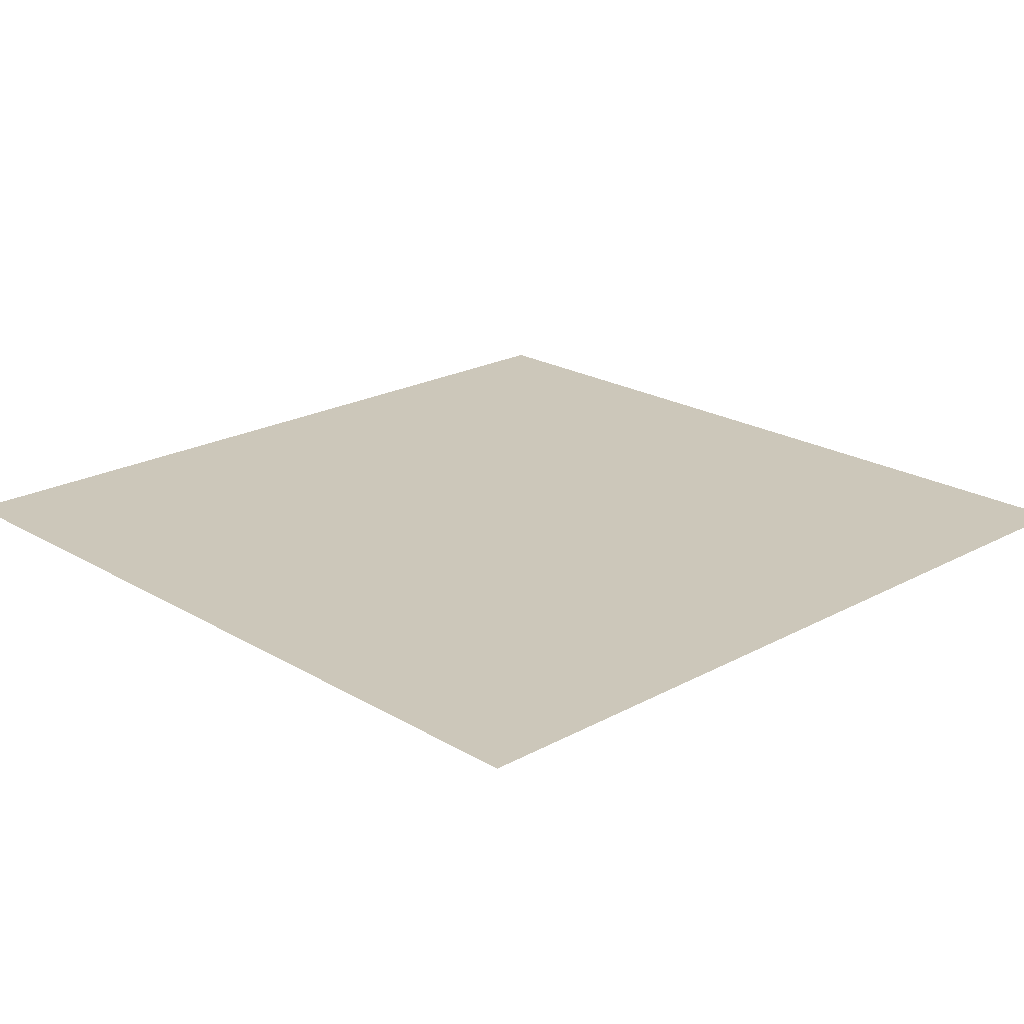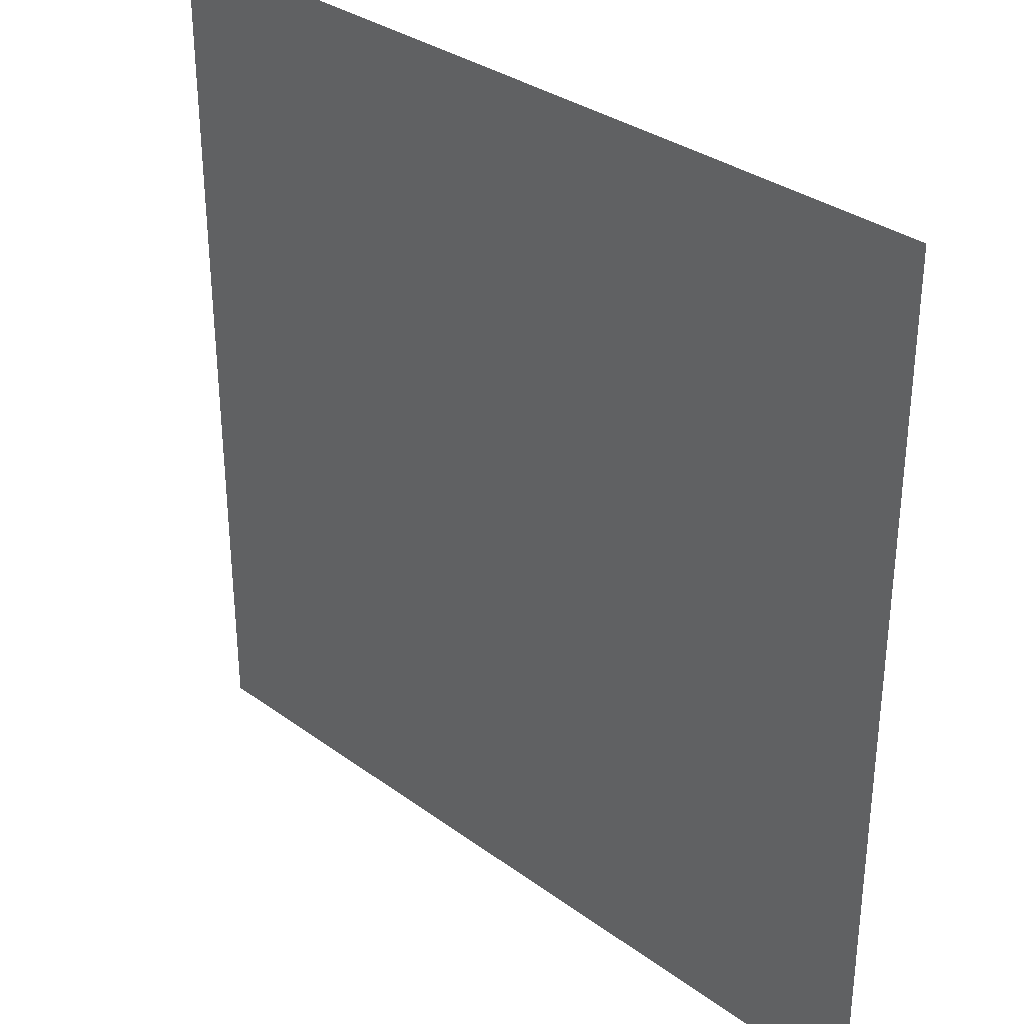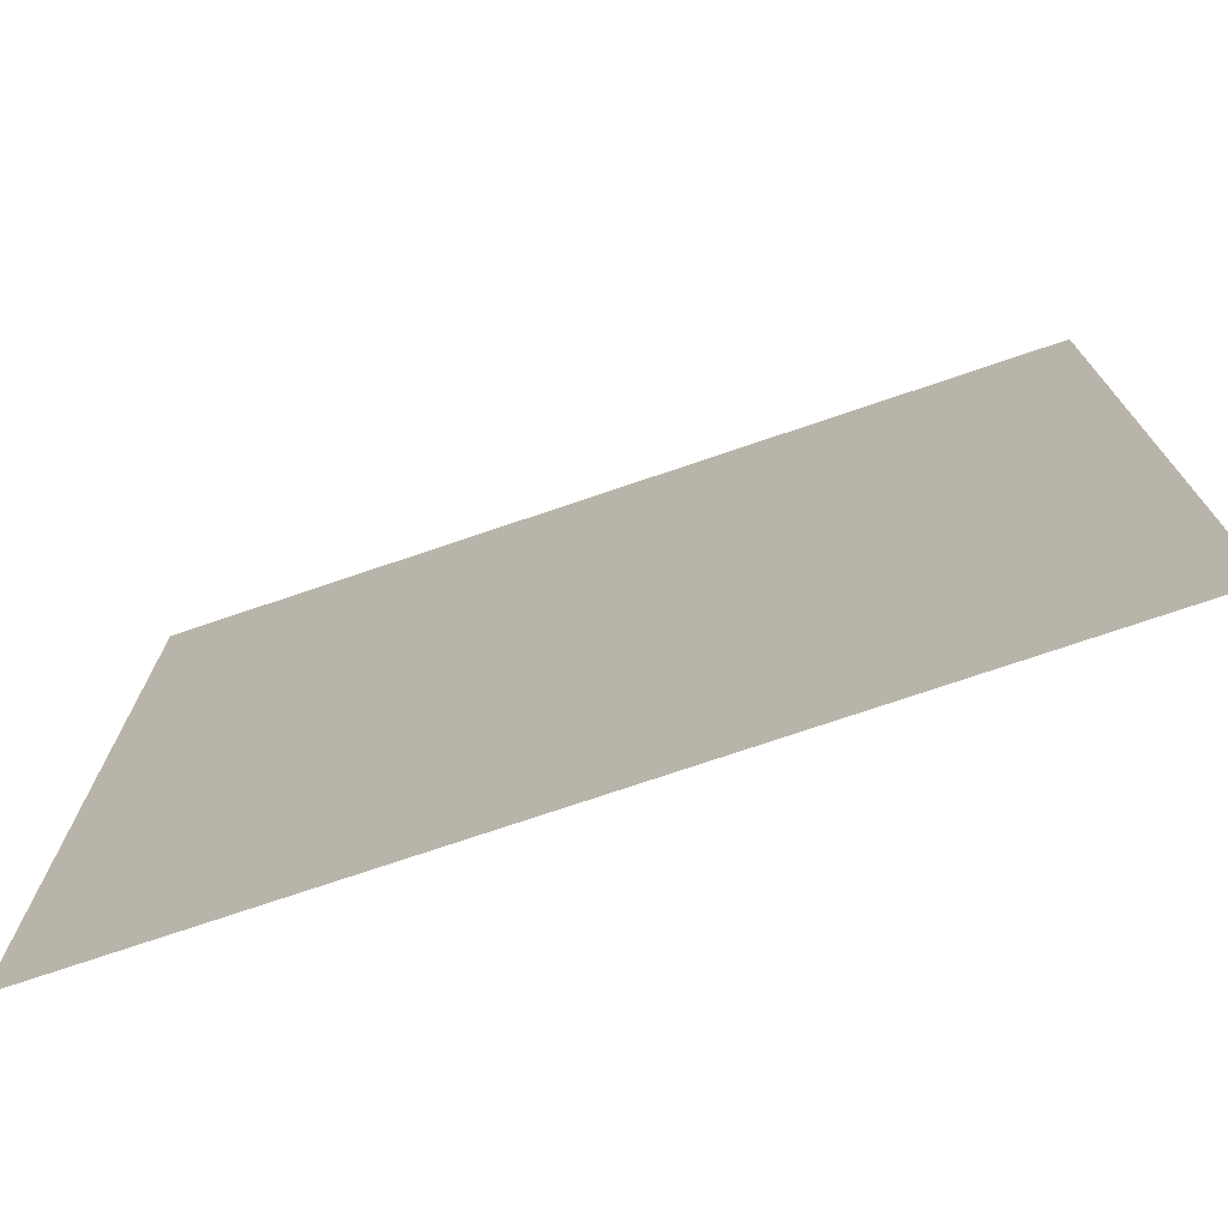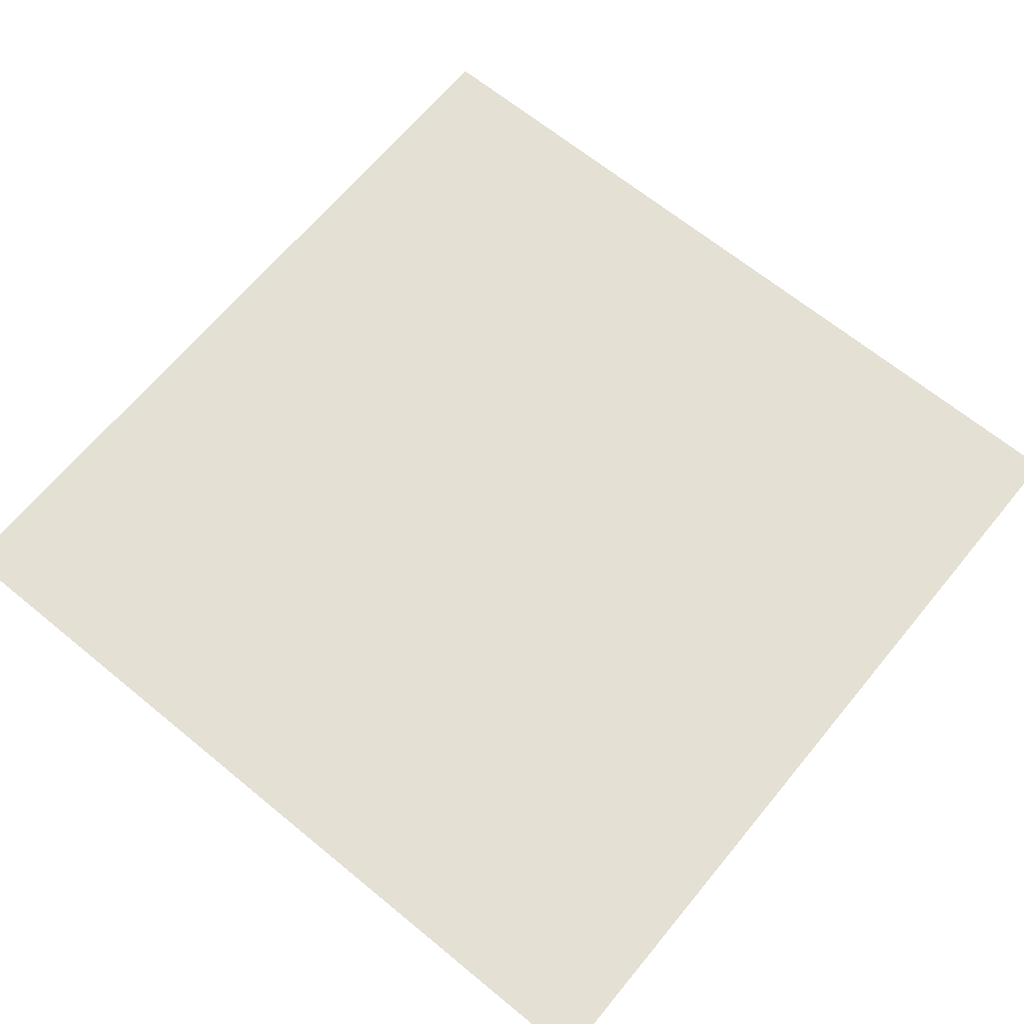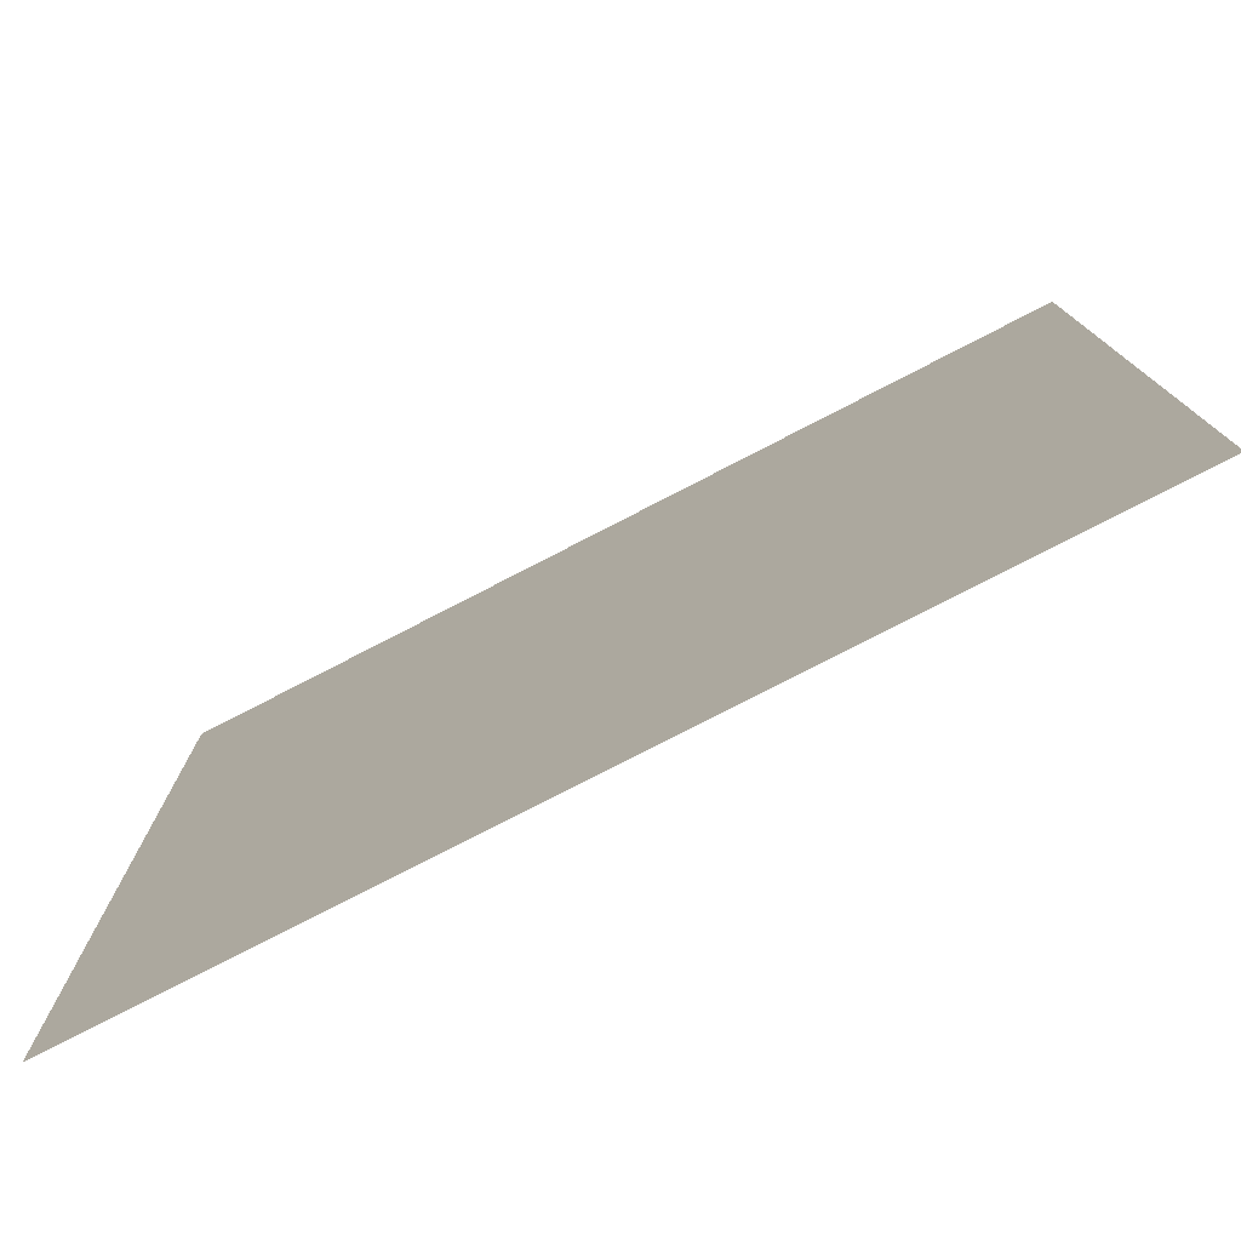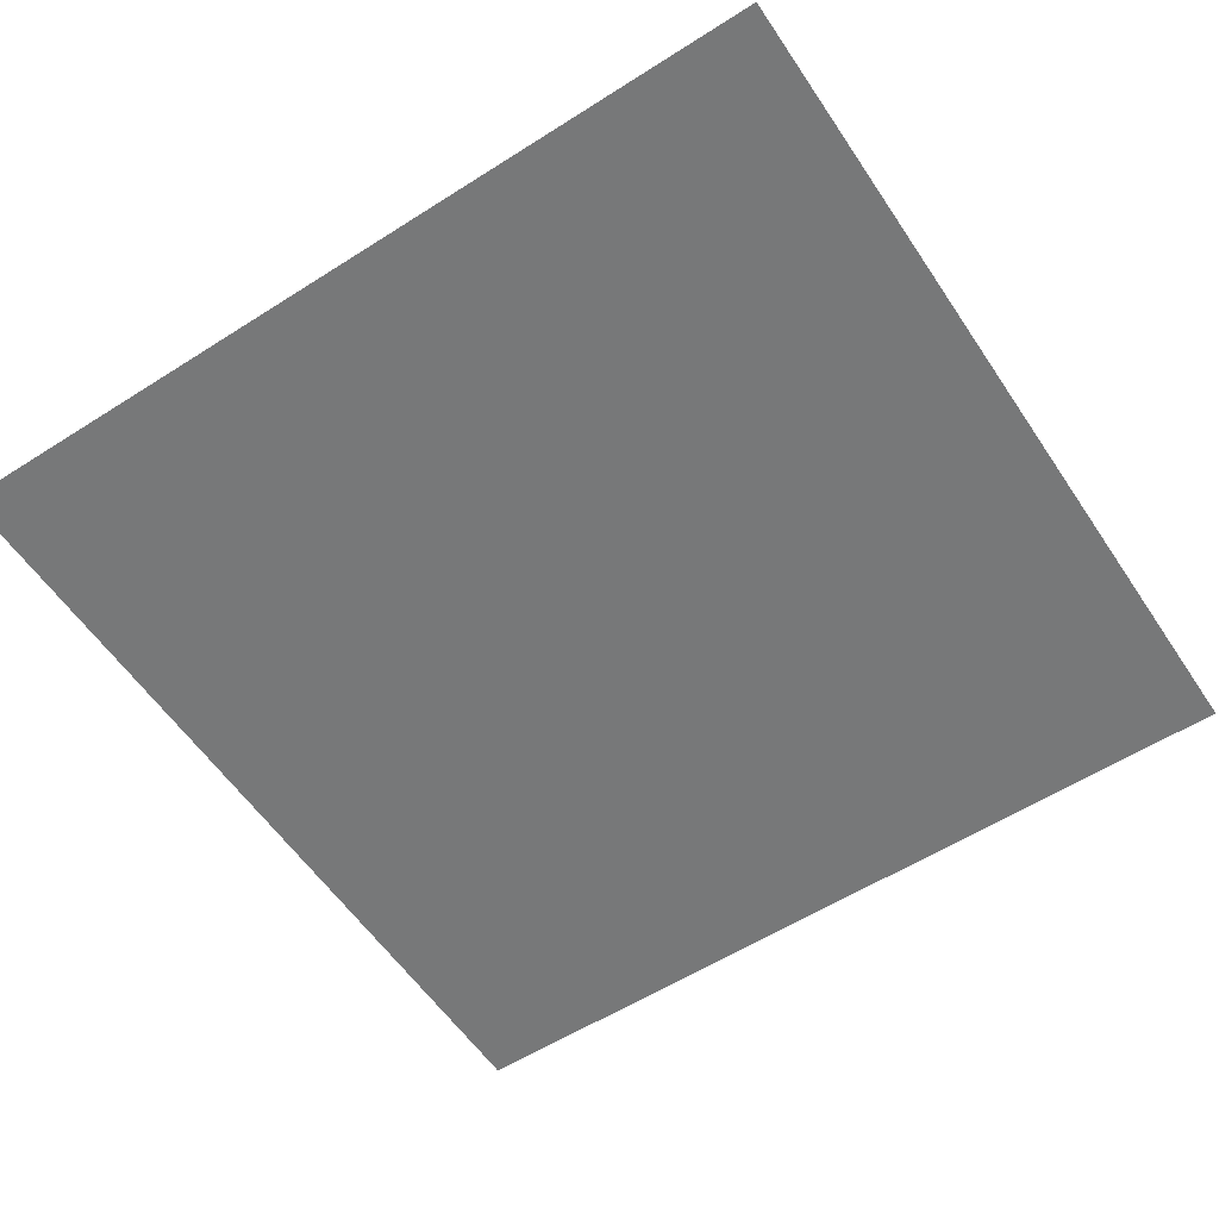
<metadata>
{"format":"obj","ext":"obj","renderer":"f3d","projection":"perspective","resolution":1024,"background":"white","views":[{"elev":21.4,"azim":46.2,"up":"+Z"},{"elev":32.8,"azim":45.2,"up":"+Y"},{"elev":-74.8,"azim":18.7,"up":"+Y"},{"elev":66.2,"azim":129.5,"up":"+Z"},{"elev":-78.0,"azim":27.3,"up":"+Y"},{"elev":-57.3,"azim":-146.5,"up":"+Z"}]}
</metadata>
<code>
o 平面
v 1 -1 -0
v 1 1 -0
v -1 -1 0
v -1 1 0
f 1 2 4 3

</code>
